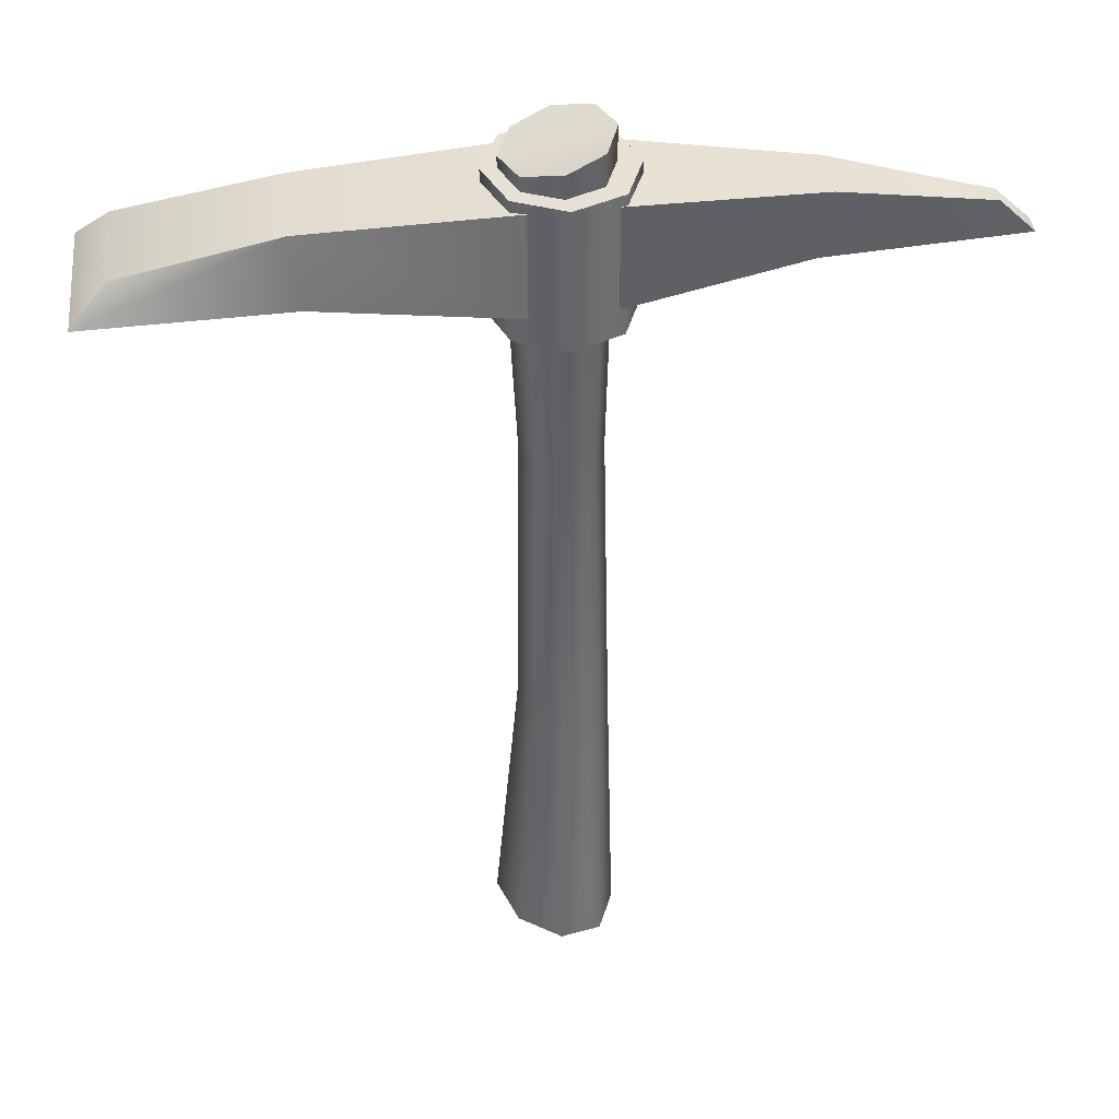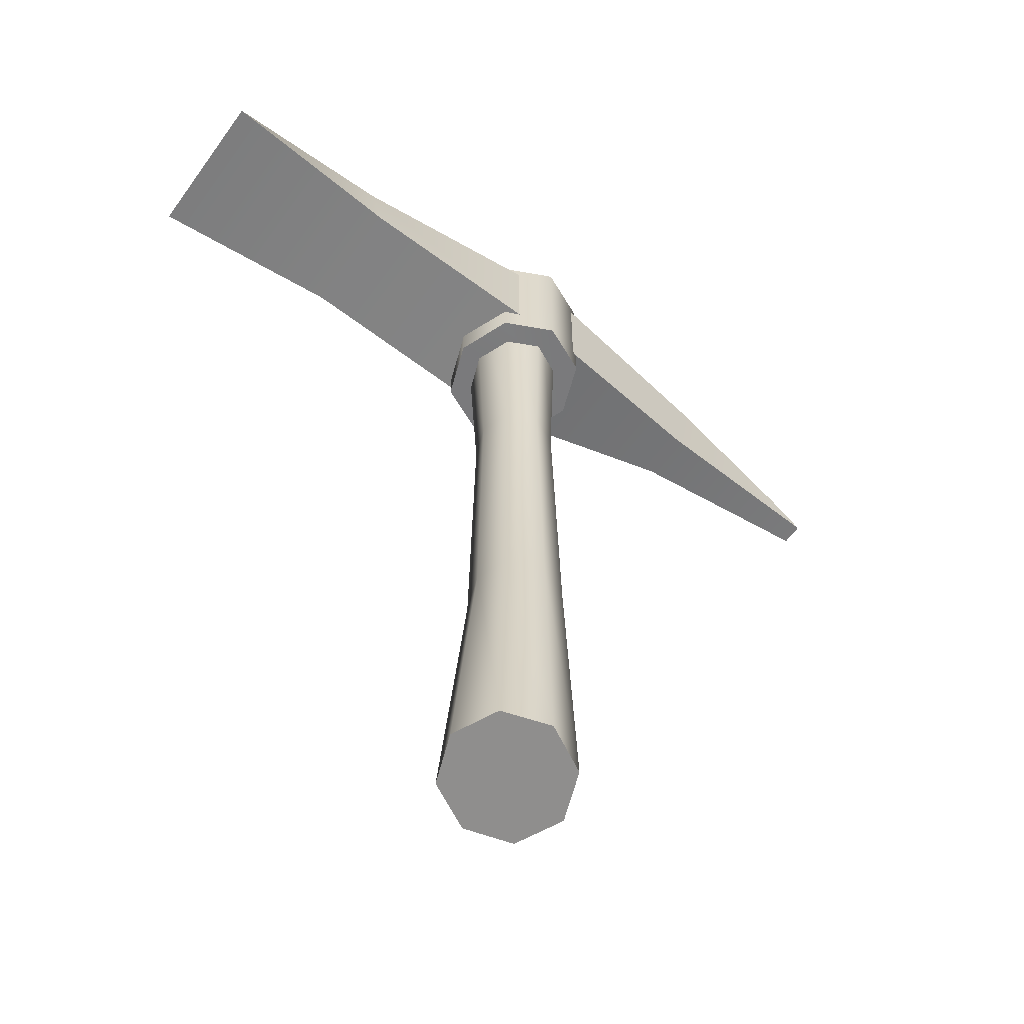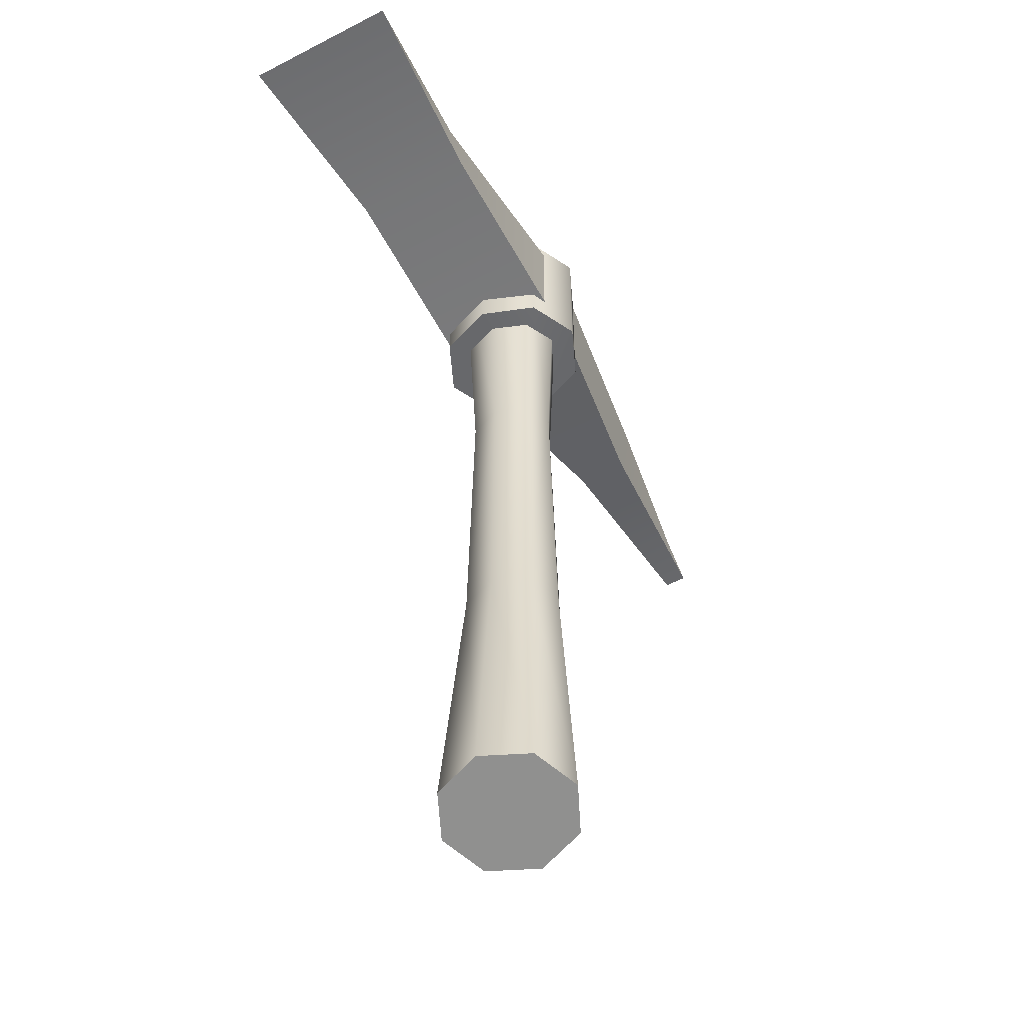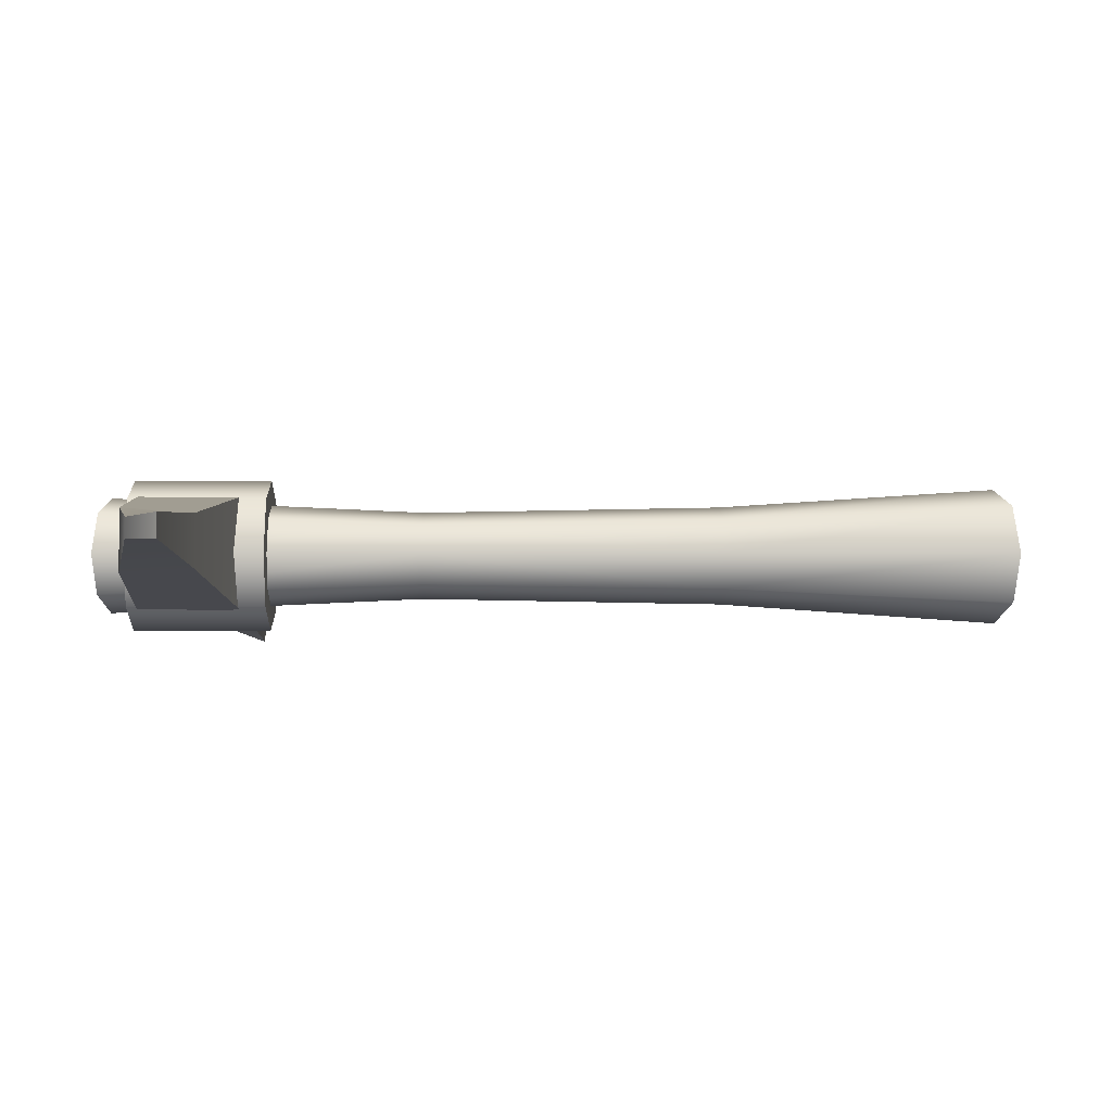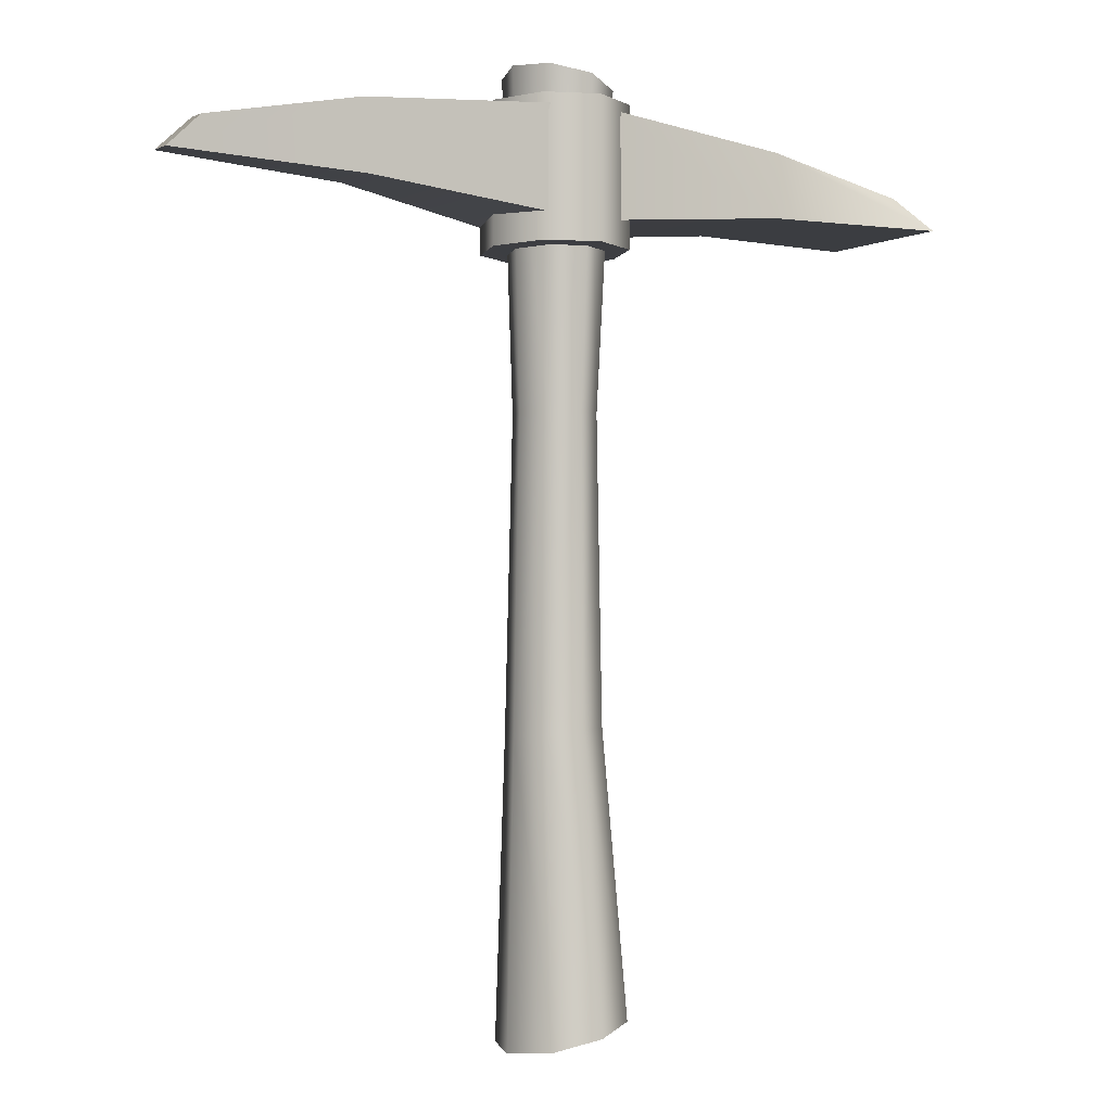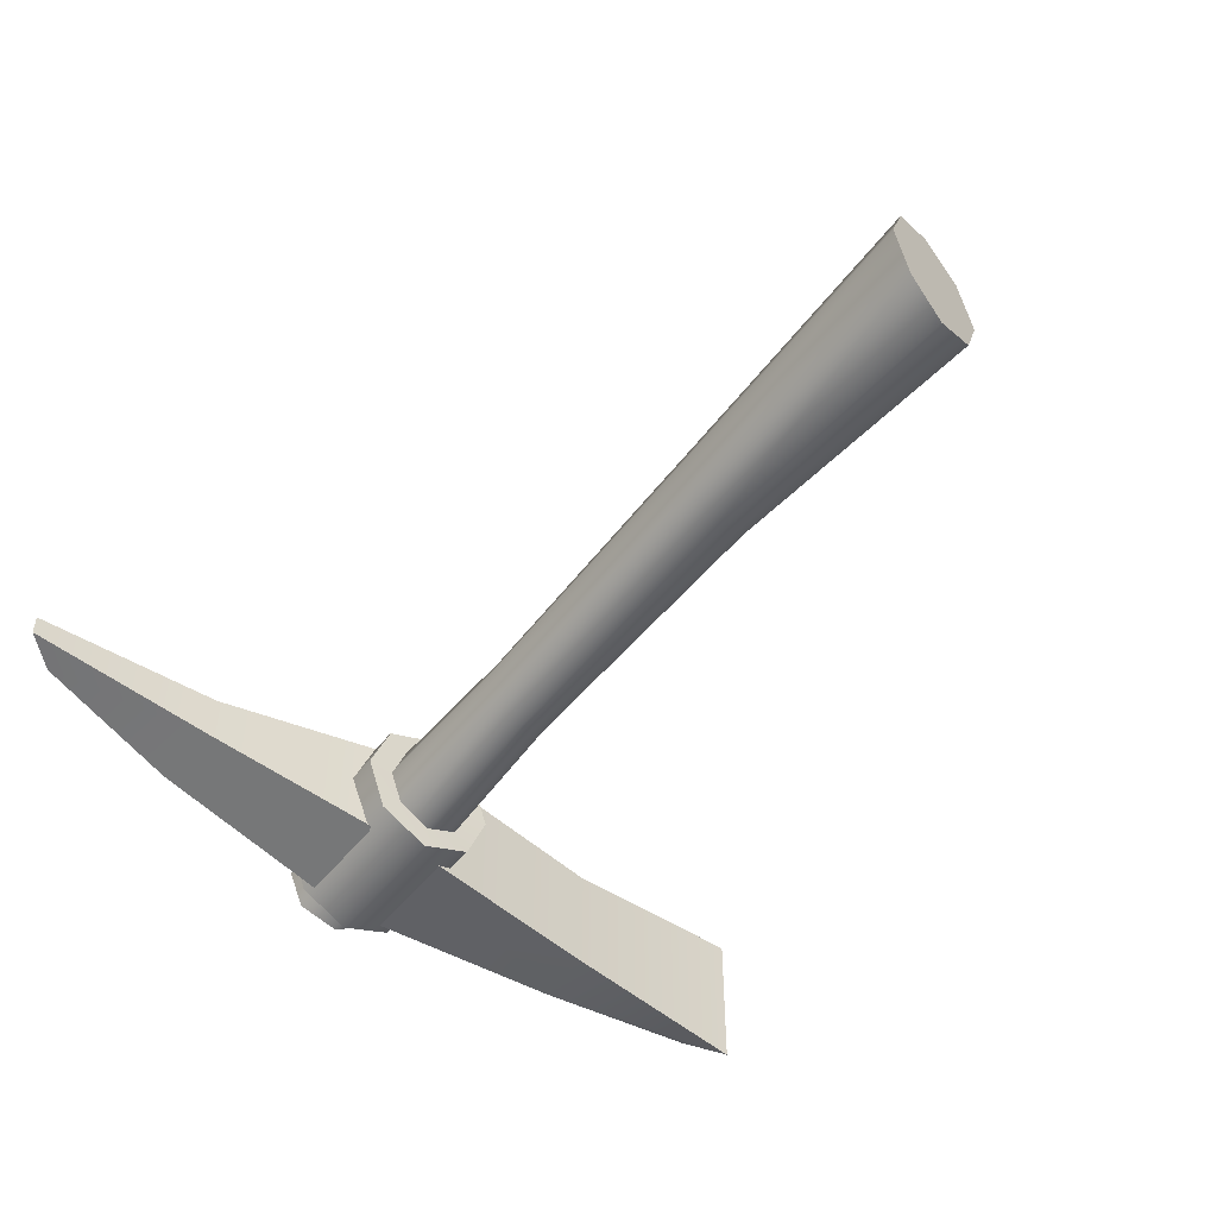
<metadata>
{"format":"obj","ext":"obj","renderer":"f3d","projection":"perspective","resolution":1024,"background":"white","views":[{"elev":39.4,"azim":173.8,"up":"+Y"},{"elev":-58.6,"azim":144.6,"up":"+Y"},{"elev":-53.3,"azim":119.2,"up":"+Y"},{"elev":-3.6,"azim":-90.6,"up":"+Z"},{"elev":-2.9,"azim":-34.4,"up":"+Y"},{"elev":-52.2,"azim":-37.4,"up":"+Z"}]}
</metadata>
<code>
g Pickaxe_A
v 0.07195 0.5728 -0.0005764
v 0.05172 0.5763 0.05414
v 0.004145 0.5882 0.07674
v -0.04344 0.5989 0.05414
v -0.06247 0.6037 -0.0005764
v -0.04344 0.5989 -0.0541
v 0.004145 0.5882 -0.0767
v 0.05172 0.5763 -0.0541
v -0.0696 -0.6132 -0.0005764
v 0.008903 -0.5918 -0.08979
v -0.04581 -0.6072 -0.06362
v 0.06481 -0.5775 -0.06362
v 0.0886 -0.5715 -0.0005764
v 0.06481 -0.5775 0.06366
v 0.008903 -0.5918 0.08983
v -0.04581 -0.6072 0.06366
v -0.06009 -0.2278 -0.0005764
v -0.04581 -0.6072 0.06366
v -0.0696 -0.6132 -0.0005764
v -0.04344 -0.2266 0.04581
v 0.008903 -0.5918 0.08983
v -0.0363 0.1719 0.03987
v -0.05176 0.1719 -0.0005764
v -0.06247 0.6037 -0.0005764
v -0.04344 0.5989 0.05414
v 0.0005764 0.1719 0.05771
v 0.004145 0.5882 0.07674
v -0.001803 -0.2206 0.06485
v 0.06481 -0.5775 0.06366
v 0.03626 0.1719 0.03987
v 0.05172 0.5763 0.05414
v 0.03983 -0.2159 0.04581
v 0.0886 -0.5715 -0.0005764
v 0.05172 0.1719 -0.0005764
v 0.07195 0.5728 -0.0005764
v 0.05648 -0.2135 -0.0005764
v 0.06481 -0.5775 -0.06362
v 0.03626 0.1719 -0.03983
v 0.05172 0.5763 -0.0541
v 0.03983 -0.2159 -0.04578
v 0.008903 -0.5918 -0.08979
v 0.0005764 0.1719 -0.05767
v 0.004145 0.5882 -0.0767
v -0.001803 -0.2206 -0.06481
v -0.04581 -0.6072 -0.06362
v -0.0363 0.1719 -0.03983
v -0.04344 0.5989 -0.0541
v -0.04344 -0.2266 -0.04578
v -0.0696 -0.6132 -0.0005764
v -0.06009 -0.2278 -0.0005764
v -0.05176 0.1719 -0.0005764
v -0.06247 0.6037 -0.0005764
v -0.09102 0.3753 -0.0005764
v -0.06485 0.5573 -0.07076
v -0.09102 0.5573 -0.0005764
v -0.06485 0.3753 -0.07076
v 0.0005764 0.5573 -0.1005
v 0.0005764 0.3753 -0.1005
v 0.06481 0.5573 -0.07076
v 0.06481 0.3753 -0.07076
v 0.09098 0.5573 -0.0005764
v 0.09098 0.3753 -0.0005764
v 0.06481 0.5573 0.07079
v 0.06481 0.3753 0.07079
v 0.0005764 0.5573 0.1005
v 0.0005764 0.3753 0.1005
v -0.06485 0.5573 0.07079
v -0.06485 0.3753 0.07079
v -0.09102 0.5573 -0.0005764
v -0.09102 0.3753 -0.0005764
v 0.2932 0.4372 0.07912
v 0.02912 0.4074 0.08031
v 0.02912 0.5454 0.08031
v 0.3039 0.5264 0.06604
v 0.5466 0.4431 0.1005
v 0.5025 0.4859 0.07198
v 0.3039 0.5264 -0.066
v 0.5466 0.4431 -0.1005
v 0.5025 0.4859 -0.07195
v 0.2932 0.4372 -0.07908
v 0.02912 0.4074 -0.08027
v 0.02912 0.5454 -0.08027
v 0.5466 0.4431 -0.1005
v 0.5466 0.4431 0.1005
v 0.5025 0.4859 0.07198
v 0.5025 0.4859 -0.07195
v 0.3039 0.5264 -0.066
v 0.3039 0.5264 0.06604
v 0.02912 0.5454 -0.08027
v 0.02912 0.5454 0.08031
v 0.2932 0.4372 0.07912
v 0.5466 0.4431 0.1005
v 0.5466 0.4431 -0.1005
v 0.2932 0.4372 -0.07908
v 0.02912 0.4074 0.08031
v 0.02912 0.4074 -0.08027
v -0.2873 0.4372 0.03392
v -0.03273 0.5454 0.07793
v -0.03273 0.4074 0.07793
v -0.2992 0.5264 0.03987
v -0.5418 0.4431 0.01489
v -0.4966 0.4859 0.01251
v -0.2873 0.4372 -0.03388
v -0.4966 0.4859 -0.01247
v -0.5418 0.4431 -0.01485
v -0.2992 0.5264 -0.03983
v -0.03273 0.4074 -0.07789
v -0.03273 0.5454 -0.07789
v -0.5418 0.4431 -0.01485
v -0.4966 0.4859 0.01251
v -0.5418 0.4431 0.01489
v -0.4966 0.4859 -0.01247
v -0.2992 0.5264 -0.03983
v -0.2992 0.5264 0.03987
v -0.03273 0.5454 -0.07789
v -0.03273 0.5454 0.07793
v -0.2873 0.4372 0.03392
v -0.5418 0.4431 -0.01485
v -0.5418 0.4431 0.01489
v -0.2873 0.4372 -0.03388
v -0.03273 0.4074 0.07793
v -0.03273 0.4074 -0.07789
v -0.06485 0.5573 0.07079
v -0.09102 0.5573 -0.0005764
v 0.0005764 0.5573 0.1005
v 0.06481 0.5573 0.07079
v 0.09098 0.5573 -0.0005764
v 0.06481 0.5573 -0.07076
v 0.0005764 0.5573 -0.1005
v -0.06485 0.5573 -0.07076
v 0.0005764 0.3753 0.1005
v -0.09102 0.3753 -0.0005764
v -0.06485 0.3753 0.07079
v 0.06481 0.3753 0.07079
v 0.09098 0.3753 -0.0005764
v 0.06481 0.3753 -0.07076
v 0.0005764 0.3753 -0.1005
v -0.06485 0.3753 -0.07076
g Pickaxe_A_0
f 3 2 1
f 3 1 4
f 4 1 5
f 5 1 6
f 6 1 7
f 1 8 7
f 11 10 9
f 10 12 9
f 9 12 13
f 13 14 9
f 9 14 15
f 9 15 16
f 19 18 17
f 18 20 17
f 18 21 20
f 20 22 17
f 22 23 17
f 23 22 24
f 22 25 24
f 22 26 25
f 26 22 20
f 26 27 25
f 21 28 20
f 28 26 20
f 21 29 28
f 26 30 27
f 30 26 28
f 30 31 27
f 29 32 28
f 32 30 28
f 29 33 32
f 30 34 31
f 34 30 32
f 34 35 31
f 33 36 32
f 36 34 32
f 33 37 36
f 34 38 35
f 38 34 36
f 38 39 35
f 37 40 36
f 40 38 36
f 37 41 40
f 38 42 39
f 42 38 40
f 42 43 39
f 41 44 40
f 44 42 40
f 41 45 44
f 42 46 43
f 46 42 44
f 46 47 43
f 45 48 44
f 48 46 44
f 45 49 48
f 49 50 48
f 50 51 48
f 51 46 48
f 46 51 47
f 51 52 47
f 55 54 53
f 54 56 53
f 54 57 56
f 57 58 56
f 57 59 58
f 59 60 58
f 59 61 60
f 61 62 60
f 61 63 62
f 63 64 62
f 63 65 64
f 65 66 64
f 65 67 66
f 67 68 66
f 67 69 68
f 69 70 68
f 73 72 71
f 74 73 71
f 75 74 71
f 76 74 75
f 79 78 77
f 77 78 80
f 77 80 81
f 82 77 81
f 85 84 83
f 86 85 83
f 85 86 87
f 88 85 87
f 88 87 89
f 90 88 89
f 93 92 91
f 94 93 91
f 94 91 95
f 96 94 95
f 99 98 97
f 98 100 97
f 97 100 101
f 100 102 101
f 105 104 103
f 104 106 103
f 103 106 107
f 106 108 107
f 111 110 109
f 110 112 109
f 112 110 113
f 110 114 113
f 113 114 115
f 114 116 115
f 119 118 117
f 118 120 117
f 117 120 121
f 120 122 121
f 125 124 123
f 126 124 125
f 127 124 126
f 128 124 127
f 129 124 128
f 130 124 129
f 133 132 131
f 131 132 134
f 134 132 135
f 135 132 136
f 136 132 137
f 137 132 138

</code>
